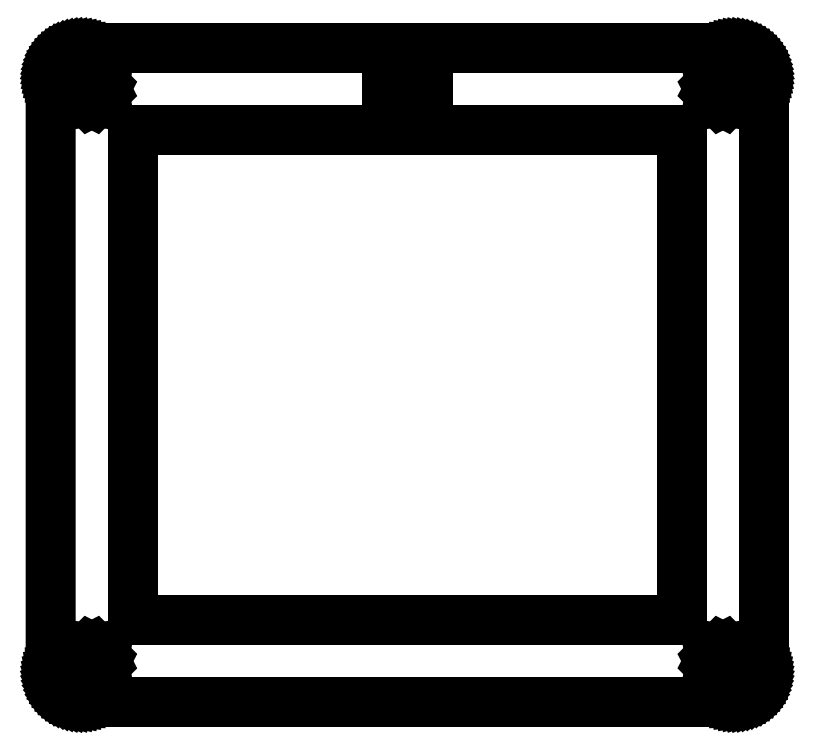
<metadata>
{"format":"dxf","ext":"dxf","renderer":"ezdxf+matplotlib","layout":"modelspace","background":"white","min_lineweight":24,"dpi":150}
</metadata>
<code>
0
SECTION
2
ENTITIES
0
LINE
8
0
10
81.77
20
159.2
30
0
11
81.77
21
139.2
31
0
0
LINE
8
0
10
81.77
20
139.2
30
0
11
20.09
21
139.2
31
0
0
LINE
8
0
10
20.09
20
139.2
30
0
11
20.09
21
20.09
31
0
0
LINE
8
0
10
20.09
20
20.09
30
0
11
153.4
21
20.09
31
0
0
LINE
8
0
10
153.4
20
20.09
30
0
11
153.4
21
139.2
31
0
0
LINE
8
0
10
153.4
20
139.2
30
0
11
91.77
21
139.2
31
0
0
LINE
8
0
10
91.77
20
139.2
30
0
11
91.77
21
159.2
31
0
0
LINE
8
0
10
91.77
20
159.2
30
0
11
165.9
21
159.2
31
0
0
LINE
8
0
10
165.9
20
159.2
30
0
11
166.5
21
159.1
31
0
0
LINE
8
0
10
166.5
20
159.1
30
0
11
167.1
21
159.1
31
0
0
LINE
8
0
10
167.1
20
159.1
30
0
11
167.7
21
158.9
31
0
0
LINE
8
0
10
167.7
20
158.9
30
0
11
168.3
21
158.8
31
0
0
LINE
8
0
10
168.3
20
158.8
30
0
11
168.8
21
158.6
31
0
0
LINE
8
0
10
168.8
20
158.6
30
0
11
169.3
21
158.3
31
0
0
LINE
8
0
10
169.3
20
158.3
30
0
11
169.9
21
158.1
31
0
0
LINE
8
0
10
169.9
20
158.1
30
0
11
170.4
21
157.7
31
0
0
LINE
8
0
10
170.4
20
157.7
30
0
11
170.8
21
157.4
31
0
0
LINE
8
0
10
170.8
20
157.4
30
0
11
171.2
21
157
31
0
0
LINE
8
0
10
171.2
20
157
30
0
11
171.6
21
156.5
31
0
0
LINE
8
0
10
171.6
20
156.5
30
0
11
172
21
156.1
31
0
0
LINE
8
0
10
172
20
156.1
30
0
11
172.3
21
155.6
31
0
0
LINE
8
0
10
172.3
20
155.6
30
0
11
172.6
21
155.1
31
0
0
LINE
8
0
10
172.6
20
155.1
30
0
11
172.9
21
154.5
31
0
0
LINE
8
0
10
172.9
20
154.5
30
0
11
173.1
21
154
31
0
0
LINE
8
0
10
173.1
20
154
30
0
11
173.2
21
153.4
31
0
0
LINE
8
0
10
173.2
20
153.4
30
0
11
173.4
21
152.8
31
0
0
LINE
8
0
10
173.4
20
152.8
30
0
11
173.4
21
152.2
31
0
0
LINE
8
0
10
173.4
20
152.2
30
0
11
173.4
21
151.7
31
0
0
LINE
8
0
10
173.4
20
151.7
30
0
11
173.4
21
7.593
31
0
0
LINE
8
0
10
173.4
20
7.593
30
0
11
173.4
21
7.005
31
0
0
LINE
8
0
10
173.4
20
7.005
30
0
11
173.4
21
6.419
31
0
0
LINE
8
0
10
173.4
20
6.419
30
0
11
173.2
21
5.842
31
0
0
LINE
8
0
10
173.2
20
5.842
30
0
11
173.1
21
5.275
31
0
0
LINE
8
0
10
173.1
20
5.275
30
0
11
172.9
21
4.723
31
0
0
LINE
8
0
10
172.9
20
4.723
30
0
11
172.6
21
4.188
31
0
0
LINE
8
0
10
172.6
20
4.188
30
0
11
172.3
21
3.674
31
0
0
LINE
8
0
10
172.3
20
3.674
30
0
11
172
21
3.185
31
0
0
LINE
8
0
10
172
20
3.185
30
0
11
171.6
21
2.722
31
0
0
LINE
8
0
10
171.6
20
2.722
30
0
11
171.2
21
2.289
31
0
0
LINE
8
0
10
171.2
20
2.289
30
0
11
170.8
21
1.889
31
0
0
LINE
8
0
10
170.8
20
1.889
30
0
11
170.4
21
1.524
31
0
0
LINE
8
0
10
170.4
20
1.524
30
0
11
169.9
21
1.198
31
0
0
LINE
8
0
10
169.9
20
1.198
30
0
11
169.3
21
0.9095
31
0
0
LINE
8
0
10
169.3
20
0.9095
30
0
11
168.8
21
0.6628
31
0
0
LINE
8
0
10
168.8
20
0.6628
30
0
11
168.3
21
0.4589
31
0
0
LINE
8
0
10
168.3
20
0.4589
30
0
11
167.7
21
0.299
31
0
0
LINE
8
0
10
167.7
20
0.299
30
0
11
167.1
21
0.1847
31
0
0
LINE
8
0
10
167.1
20
0.1847
30
0
11
166.5
21
0.1158
31
0
0
LINE
8
0
10
166.5
20
0.1158
30
0
11
165.9
21
0.09233
31
0
0
LINE
8
0
10
165.9
20
0.09233
30
0
11
7.594
21
0.09233
31
0
0
LINE
8
0
10
7.594
20
0.09233
30
0
11
7.006
21
0.1158
31
0
0
LINE
8
0
10
7.006
20
0.1158
30
0
11
6.42
21
0.1847
31
0
0
LINE
8
0
10
6.42
20
0.1847
30
0
11
5.844
21
0.299
31
0
0
LINE
8
0
10
5.844
20
0.299
30
0
11
5.277
21
0.4589
31
0
0
LINE
8
0
10
5.277
20
0.4589
30
0
11
4.724
21
0.6628
31
0
0
LINE
8
0
10
4.724
20
0.6628
30
0
11
4.189
21
0.9095
31
0
0
LINE
8
0
10
4.189
20
0.9095
30
0
11
3.675
21
1.198
31
0
0
LINE
8
0
10
3.675
20
1.198
30
0
11
3.185
21
1.524
31
0
0
LINE
8
0
10
3.185
20
1.524
30
0
11
2.724
21
1.889
31
0
0
LINE
8
0
10
2.724
20
1.889
30
0
11
2.29
21
2.289
31
0
0
LINE
8
0
10
2.29
20
2.289
30
0
11
1.891
21
2.722
31
0
0
LINE
8
0
10
1.891
20
2.722
30
0
11
1.527
21
3.185
31
0
0
LINE
8
0
10
1.527
20
3.185
30
0
11
1.2
21
3.674
31
0
0
LINE
8
0
10
1.2
20
3.674
30
0
11
0.9123
21
4.188
31
0
0
LINE
8
0
10
0.9123
20
4.188
30
0
11
0.6642
21
4.723
31
0
0
LINE
8
0
10
0.6642
20
4.723
30
0
11
0.4616
21
5.275
31
0
0
LINE
8
0
10
0.4616
20
5.275
30
0
11
0.3018
21
5.842
31
0
0
LINE
8
0
10
0.3018
20
5.842
30
0
11
0.1874
21
6.419
31
0
0
LINE
8
0
10
0.1874
20
6.419
30
0
11
0.1171
21
7.005
31
0
0
LINE
8
0
10
0.1171
20
7.005
30
0
11
0.09371
21
7.593
31
0
0
LINE
8
0
10
0.09371
20
7.593
30
0
11
0.09508
21
151.7
31
0
0
LINE
8
0
10
0.09508
20
151.7
30
0
11
0.1171
21
152.2
31
0
0
LINE
8
0
10
0.1171
20
152.2
30
0
11
0.1874
21
152.8
31
0
0
LINE
8
0
10
0.1874
20
152.8
30
0
11
0.3018
21
153.4
31
0
0
LINE
8
0
10
0.3018
20
153.4
30
0
11
0.4616
21
154
31
0
0
LINE
8
0
10
0.4616
20
154
30
0
11
0.6642
21
154.5
31
0
0
LINE
8
0
10
0.6642
20
154.5
30
0
11
0.9123
21
155.1
31
0
0
LINE
8
0
10
0.9123
20
155.1
30
0
11
1.2
21
155.6
31
0
0
LINE
8
0
10
1.2
20
155.6
30
0
11
1.527
21
156.1
31
0
0
LINE
8
0
10
1.527
20
156.1
30
0
11
1.891
21
156.5
31
0
0
LINE
8
0
10
1.891
20
156.5
30
0
11
2.29
21
157
31
0
0
LINE
8
0
10
2.29
20
157
30
0
11
2.724
21
157.4
31
0
0
LINE
8
0
10
2.724
20
157.4
30
0
11
3.185
21
157.7
31
0
0
LINE
8
0
10
3.185
20
157.7
30
0
11
3.675
21
158.1
31
0
0
LINE
8
0
10
3.675
20
158.1
30
0
11
4.189
21
158.3
31
0
0
LINE
8
0
10
4.189
20
158.3
30
0
11
4.724
21
158.6
31
0
0
LINE
8
0
10
4.724
20
158.6
30
0
11
5.277
21
158.8
31
0
0
LINE
8
0
10
5.277
20
158.8
30
0
11
5.844
21
158.9
31
0
0
LINE
8
0
10
5.844
20
158.9
30
0
11
6.42
21
159.1
31
0
0
LINE
8
0
10
6.42
20
159.1
30
0
11
7.006
21
159.1
31
0
0
LINE
8
0
10
7.006
20
159.1
30
0
11
7.594
21
159.2
31
0
0
LINE
8
0
10
7.594
20
159.2
30
0
11
81.77
21
159.2
31
0
0
LINE
8
0
10
162.5
20
12.95
30
0
11
161.7
21
12.52
31
0
0
LINE
8
0
10
161.7
20
12.52
30
0
11
161
21
11.86
31
0
0
LINE
8
0
10
161
20
11.86
30
0
11
160.6
21
11.02
31
0
0
LINE
8
0
10
160.6
20
11.02
30
0
11
160.4
21
10.09
31
0
0
LINE
8
0
10
160.4
20
10.09
30
0
11
160.6
21
9.165
31
0
0
LINE
8
0
10
160.6
20
9.165
30
0
11
161
21
8.329
31
0
0
LINE
8
0
10
161
20
8.329
30
0
11
161.7
21
7.666
31
0
0
LINE
8
0
10
161.7
20
7.666
30
0
11
162.5
21
7.239
31
0
0
LINE
8
0
10
162.5
20
7.239
30
0
11
163.4
21
7.093
31
0
0
LINE
8
0
10
163.4
20
7.093
30
0
11
164.4
21
7.239
31
0
0
LINE
8
0
10
164.4
20
7.239
30
0
11
165.2
21
7.666
31
0
0
LINE
8
0
10
165.2
20
7.666
30
0
11
165.9
21
8.329
31
0
0
LINE
8
0
10
165.9
20
8.329
30
0
11
166.3
21
9.165
31
0
0
LINE
8
0
10
166.3
20
9.165
30
0
11
166.4
21
10.09
31
0
0
LINE
8
0
10
166.4
20
10.09
30
0
11
166.3
21
11.02
31
0
0
LINE
8
0
10
166.3
20
11.02
30
0
11
165.9
21
11.86
31
0
0
LINE
8
0
10
165.9
20
11.86
30
0
11
165.2
21
12.52
31
0
0
LINE
8
0
10
165.2
20
12.52
30
0
11
164.4
21
12.95
31
0
0
LINE
8
0
10
164.4
20
12.95
30
0
11
163.4
21
13.09
31
0
0
LINE
8
0
10
163.4
20
13.09
30
0
11
162.5
21
12.95
31
0
0
LINE
8
0
10
9.167
20
12.95
30
0
11
8.33
21
12.52
31
0
0
LINE
8
0
10
8.33
20
12.52
30
0
11
7.667
21
11.86
31
0
0
LINE
8
0
10
7.667
20
11.86
30
0
11
7.24
21
11.02
31
0
0
LINE
8
0
10
7.24
20
11.02
30
0
11
7.094
21
10.09
31
0
0
LINE
8
0
10
7.094
20
10.09
30
0
11
7.24
21
9.165
31
0
0
LINE
8
0
10
7.24
20
9.165
30
0
11
7.667
21
8.329
31
0
0
LINE
8
0
10
7.667
20
8.329
30
0
11
8.33
21
7.666
31
0
0
LINE
8
0
10
8.33
20
7.666
30
0
11
9.167
21
7.239
31
0
0
LINE
8
0
10
9.167
20
7.239
30
0
11
10.09
21
7.093
31
0
0
LINE
8
0
10
10.09
20
7.093
30
0
11
11.02
21
7.239
31
0
0
LINE
8
0
10
11.02
20
7.239
30
0
11
11.86
21
7.666
31
0
0
LINE
8
0
10
11.86
20
7.666
30
0
11
12.52
21
8.329
31
0
0
LINE
8
0
10
12.52
20
8.329
30
0
11
12.95
21
9.165
31
0
0
LINE
8
0
10
12.95
20
9.165
30
0
11
13.09
21
10.09
31
0
0
LINE
8
0
10
13.09
20
10.09
30
0
11
12.95
21
11.02
31
0
0
LINE
8
0
10
12.95
20
11.02
30
0
11
12.52
21
11.86
31
0
0
LINE
8
0
10
12.52
20
11.86
30
0
11
11.86
21
12.52
31
0
0
LINE
8
0
10
11.86
20
12.52
30
0
11
11.02
21
12.95
31
0
0
LINE
8
0
10
11.02
20
12.95
30
0
11
10.09
21
13.09
31
0
0
LINE
8
0
10
10.09
20
13.09
30
0
11
9.167
21
12.95
31
0
0
LINE
8
0
10
162.5
20
152
30
0
11
161.7
21
151.6
31
0
0
LINE
8
0
10
161.7
20
151.6
30
0
11
161
21
150.9
31
0
0
LINE
8
0
10
161
20
150.9
30
0
11
160.6
21
150.1
31
0
0
LINE
8
0
10
160.6
20
150.1
30
0
11
160.4
21
149.2
31
0
0
LINE
8
0
10
160.4
20
149.2
30
0
11
160.6
21
148.2
31
0
0
LINE
8
0
10
160.6
20
148.2
30
0
11
161
21
147.4
31
0
0
LINE
8
0
10
161
20
147.4
30
0
11
161.7
21
146.7
31
0
0
LINE
8
0
10
161.7
20
146.7
30
0
11
162.5
21
146.3
31
0
0
LINE
8
0
10
162.5
20
146.3
30
0
11
163.4
21
146.2
31
0
0
LINE
8
0
10
163.4
20
146.2
30
0
11
164.4
21
146.3
31
0
0
LINE
8
0
10
164.4
20
146.3
30
0
11
165.2
21
146.7
31
0
0
LINE
8
0
10
165.2
20
146.7
30
0
11
165.9
21
147.4
31
0
0
LINE
8
0
10
165.9
20
147.4
30
0
11
166.3
21
148.2
31
0
0
LINE
8
0
10
166.3
20
148.2
30
0
11
166.4
21
149.2
31
0
0
LINE
8
0
10
166.4
20
149.2
30
0
11
166.3
21
150.1
31
0
0
LINE
8
0
10
166.3
20
150.1
30
0
11
165.9
21
150.9
31
0
0
LINE
8
0
10
165.9
20
150.9
30
0
11
165.2
21
151.6
31
0
0
LINE
8
0
10
165.2
20
151.6
30
0
11
164.4
21
152
31
0
0
LINE
8
0
10
164.4
20
152
30
0
11
163.4
21
152.2
31
0
0
LINE
8
0
10
163.4
20
152.2
30
0
11
162.5
21
152
31
0
0
LINE
8
0
10
9.167
20
152
30
0
11
8.33
21
151.6
31
0
0
LINE
8
0
10
8.33
20
151.6
30
0
11
7.667
21
150.9
31
0
0
LINE
8
0
10
7.667
20
150.9
30
0
11
7.24
21
150.1
31
0
0
LINE
8
0
10
7.24
20
150.1
30
0
11
7.094
21
149.2
31
0
0
LINE
8
0
10
7.094
20
149.2
30
0
11
7.24
21
148.2
31
0
0
LINE
8
0
10
7.24
20
148.2
30
0
11
7.667
21
147.4
31
0
0
LINE
8
0
10
7.667
20
147.4
30
0
11
8.33
21
146.7
31
0
0
LINE
8
0
10
8.33
20
146.7
30
0
11
9.167
21
146.3
31
0
0
LINE
8
0
10
9.167
20
146.3
30
0
11
10.09
21
146.2
31
0
0
LINE
8
0
10
10.09
20
146.2
30
0
11
11.02
21
146.3
31
0
0
LINE
8
0
10
11.02
20
146.3
30
0
11
11.86
21
146.7
31
0
0
LINE
8
0
10
11.86
20
146.7
30
0
11
12.52
21
147.4
31
0
0
LINE
8
0
10
12.52
20
147.4
30
0
11
12.95
21
148.2
31
0
0
LINE
8
0
10
12.95
20
148.2
30
0
11
13.09
21
149.2
31
0
0
LINE
8
0
10
13.09
20
149.2
30
0
11
12.95
21
150.1
31
0
0
LINE
8
0
10
12.95
20
150.1
30
0
11
12.52
21
150.9
31
0
0
LINE
8
0
10
12.52
20
150.9
30
0
11
11.86
21
151.6
31
0
0
LINE
8
0
10
11.86
20
151.6
30
0
11
11.02
21
152
31
0
0
LINE
8
0
10
11.02
20
152
30
0
11
10.09
21
152.2
31
0
0
LINE
8
0
10
10.09
20
152.2
30
0
11
9.167
21
152
31
0
0
ENDSEC
0
EOF

</code>
